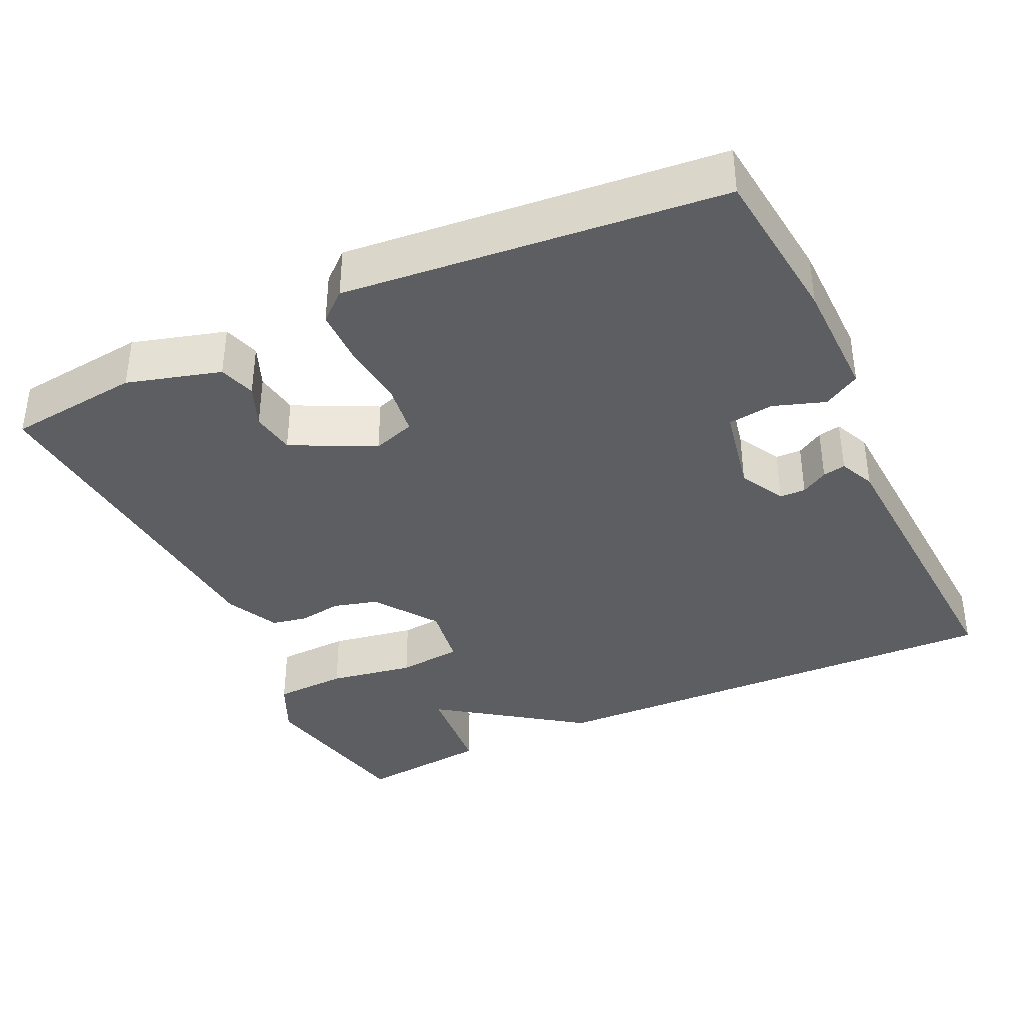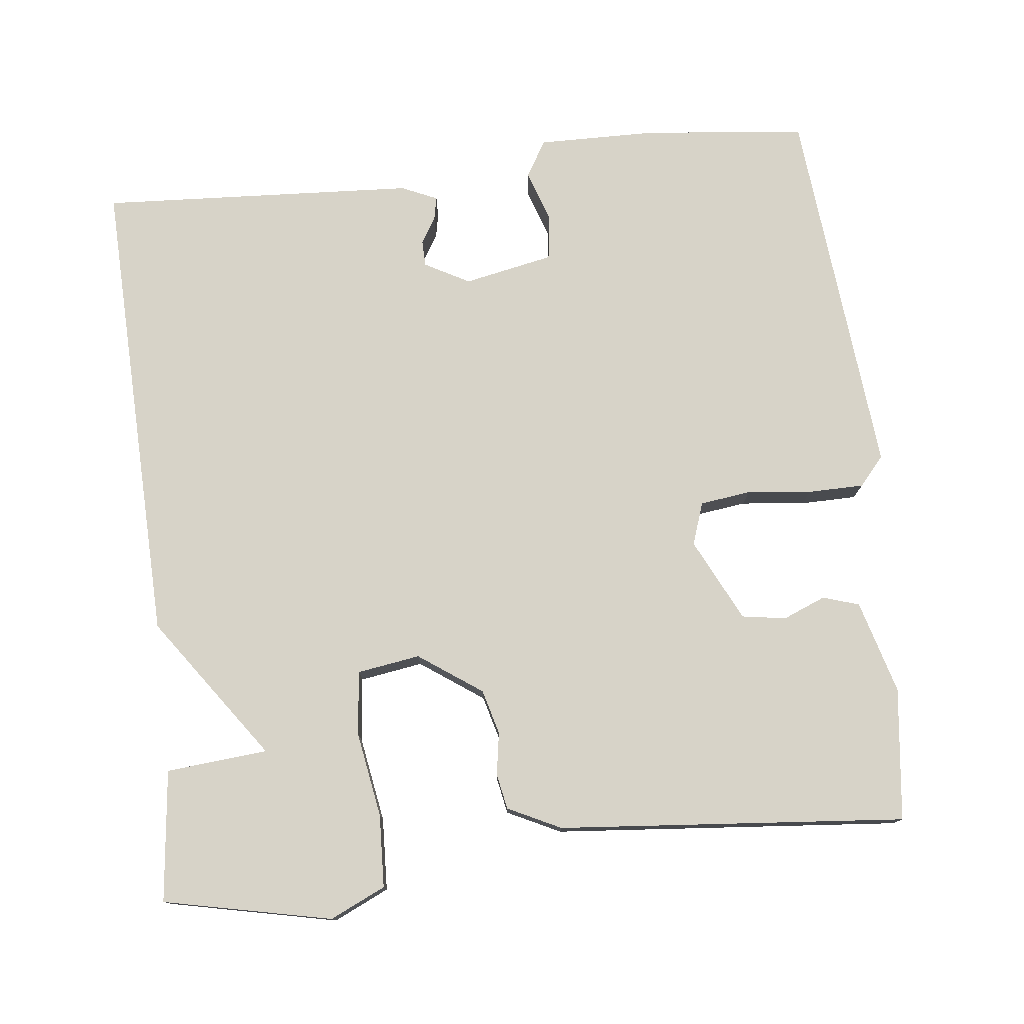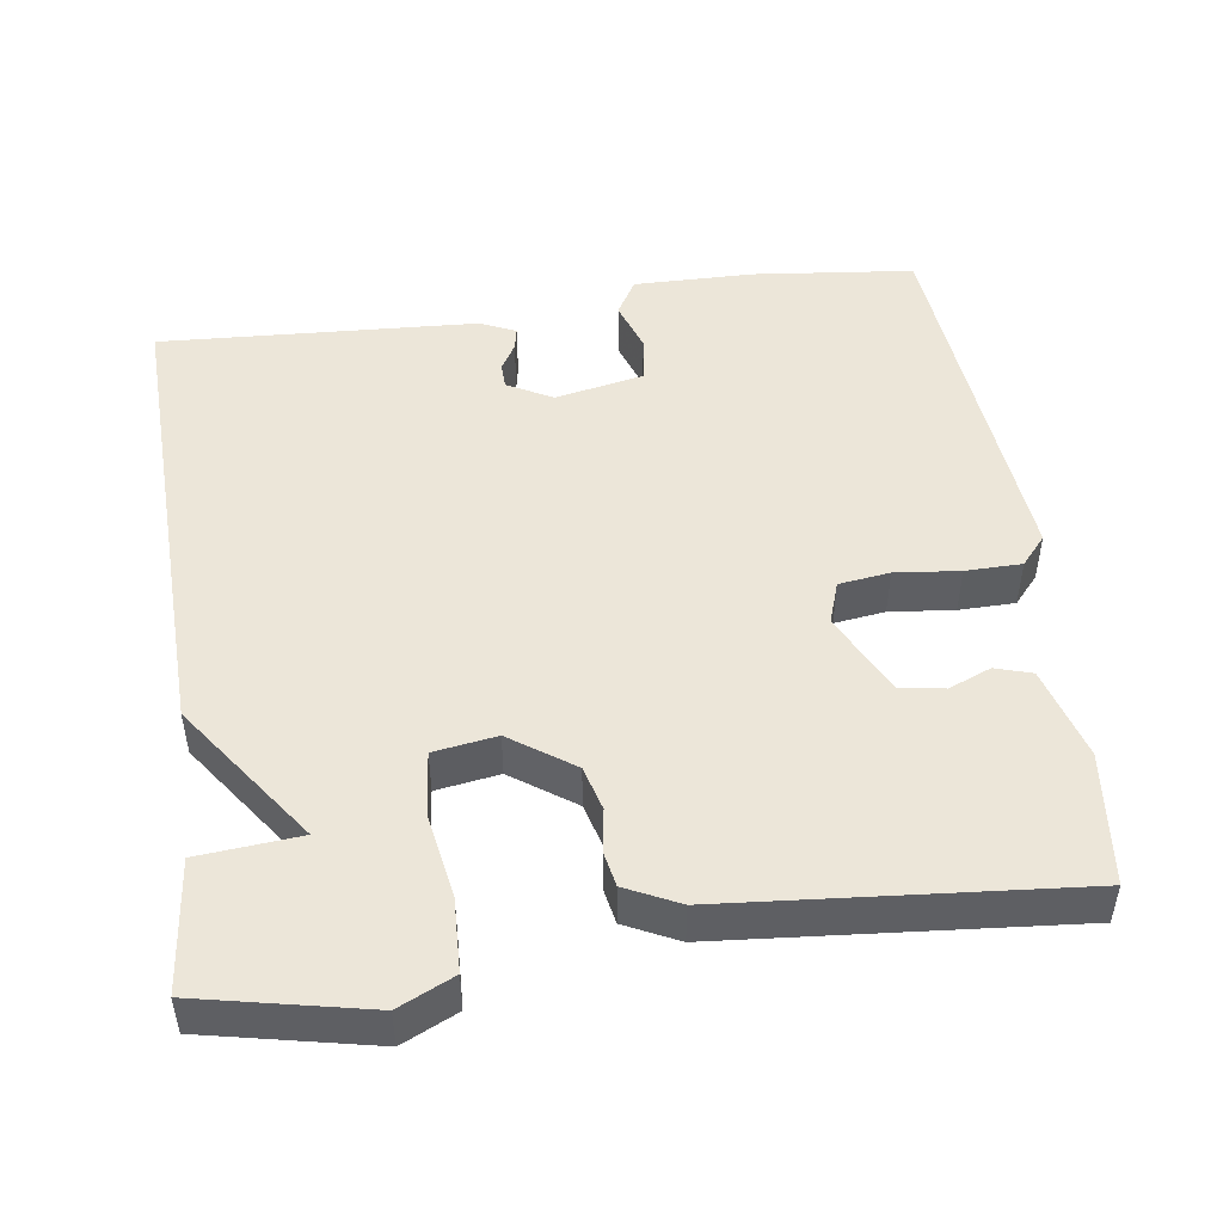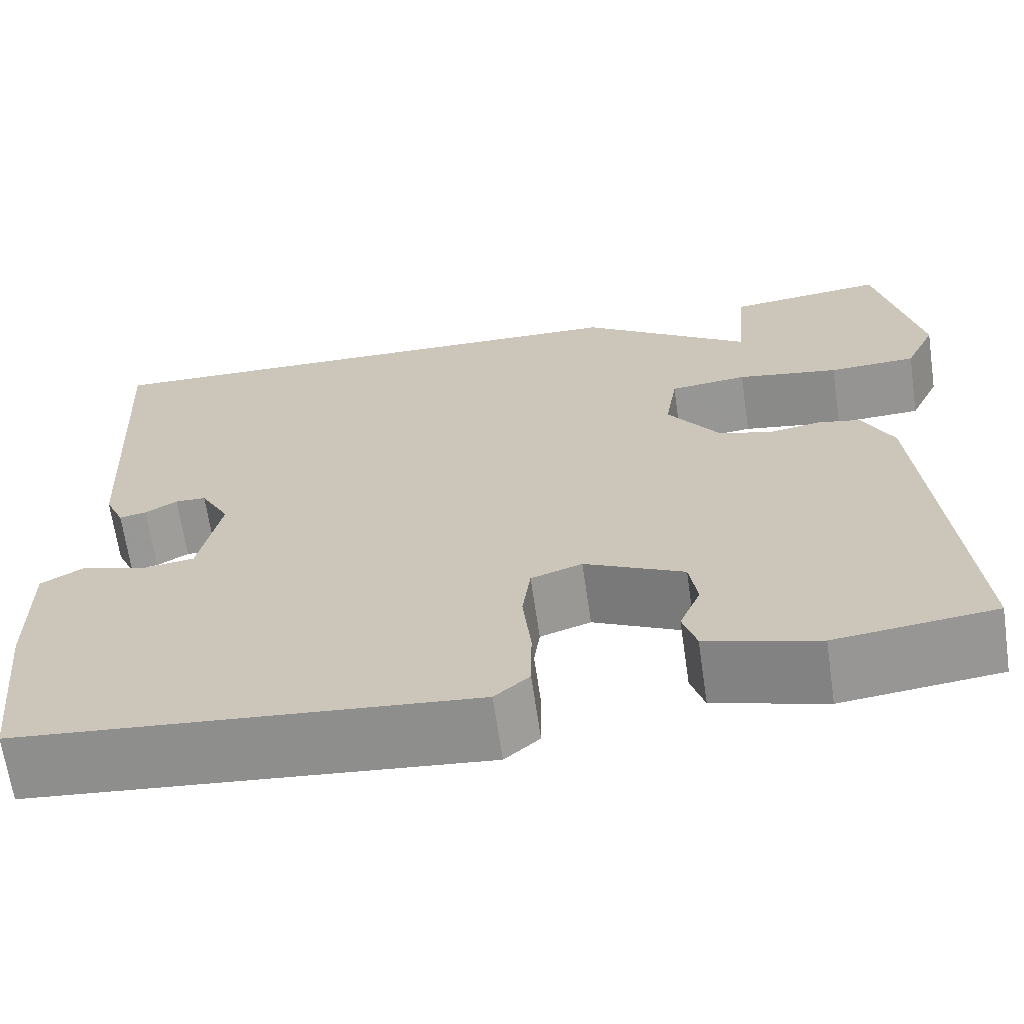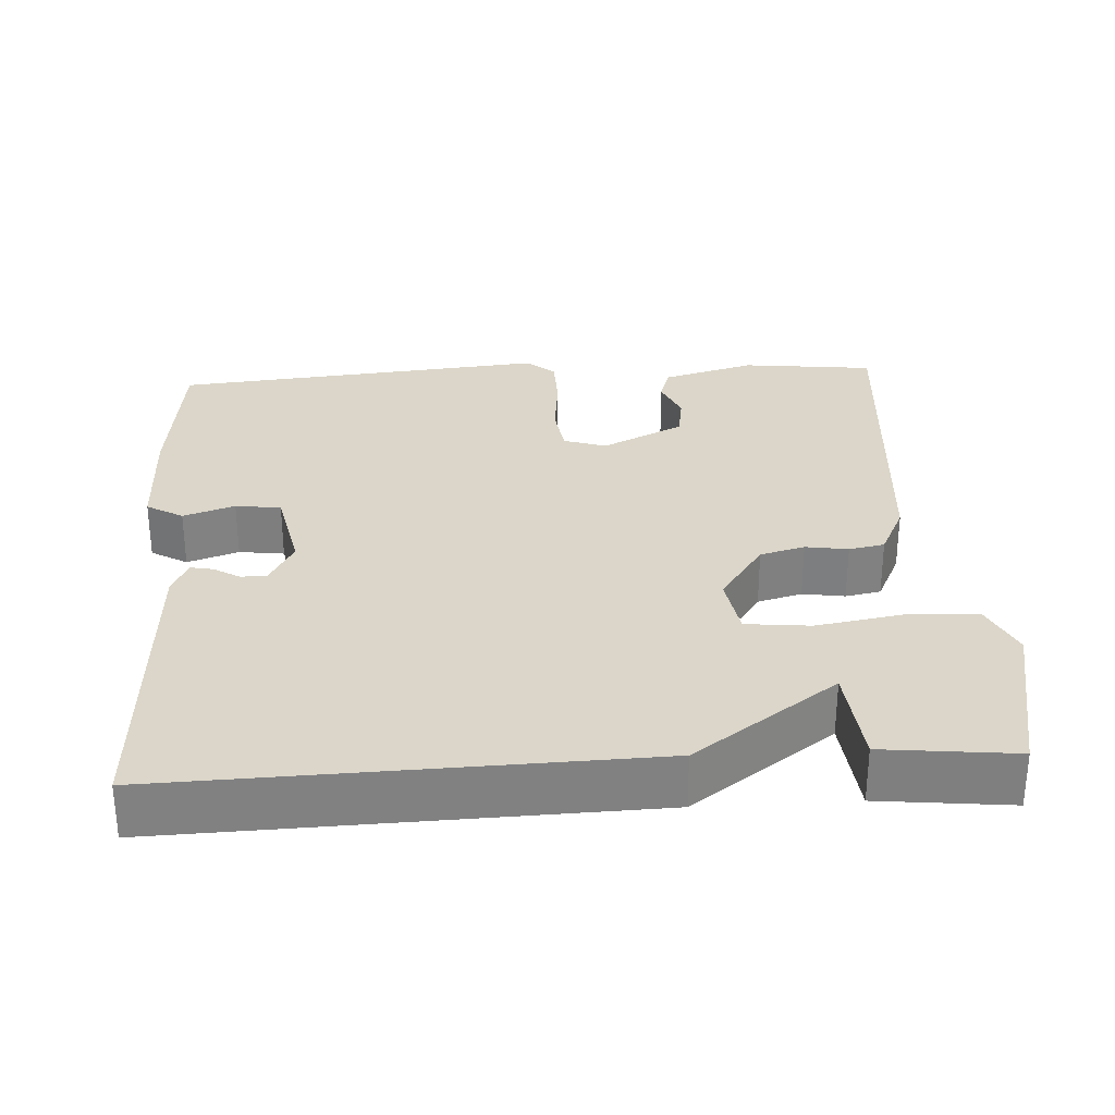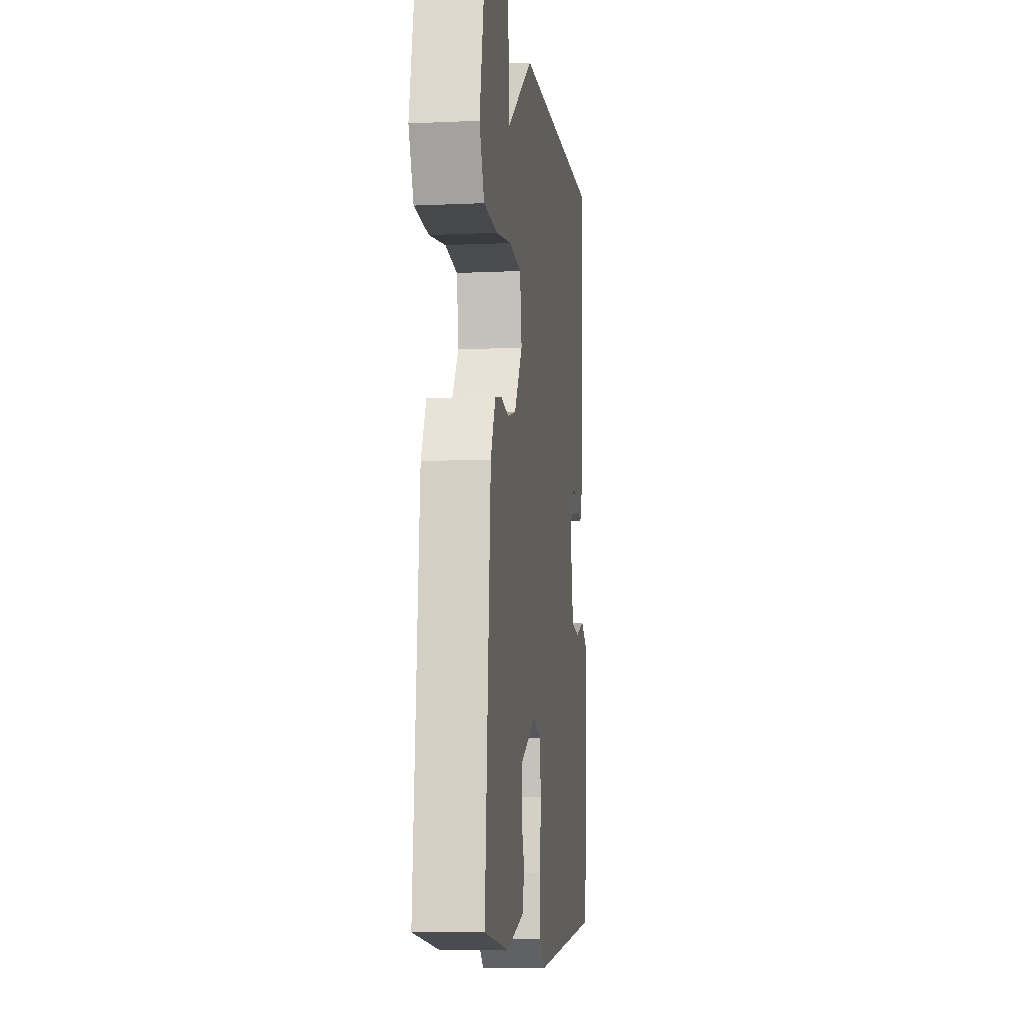
<metadata>
{"format":"obj","ext":"obj","renderer":"f3d","projection":"perspective","resolution":1024,"background":"white","views":[{"elev":-37.8,"azim":-154.8,"up":"+Y"},{"elev":77.1,"azim":83.7,"up":"+Y"},{"elev":48.6,"azim":82.0,"up":"+Y"},{"elev":-66.5,"azim":8.3,"up":"+Z"},{"elev":29.9,"azim":-3.4,"up":"+Y"},{"elev":-8.8,"azim":97.1,"up":"+Z"}]}
</metadata>
<code>
v -0.5 0.07 -0.5
v -0.523 0.07 -0.288
v -0.525 0.07 -0.129
v -0.477 0.07 -0.101
v -0.409 0.07 -0.124
v -0.349 0.07 -0.116
v -0.325 0.07 0.002
v -0.357 0.07 0.061
v -0.391 0.07 0.062
v -0.426 0.07 0.041
v -0.456 0.07 0.035
v -0.477 0.07 0.082
v -0.5 0.07 0.5
v 0.126 0.07 0.481
v 0.314 0.07 0.347
v 0.326 0.07 0.481
v 0.5 0.07 0.5
v 0.547 0.07 0.278
v 0.513 0.07 0.205
v 0.417 0.07 0.201
v 0.305 0.07 0.22
v 0.22 0.07 0.211
v 0.207 0.07 0.128
v 0.265 0.07 0.045
v 0.324 0.07 0.029
v 0.38 0.07 0.038
v 0.427 0.07 0.029
v 0.461 0.07 -0.041
v 0.5 0.07 -0.5
v 0.325 0.07 -0.52
v 0.202 0.07 -0.485
v 0.187 0.07 -0.437
v 0.21 0.07 -0.381
v 0.201 0.07 -0.323
v 0.092 0.07 -0.269
v 0.036 0.07 -0.288
v 0.027 0.07 -0.355
v 0.036 0.07 -0.44
v 0.035 0.07 -0.514
v -0.003 0.07 -0.547
v -0.5 0 -0.5
v -0.523 0 -0.288
v -0.525 0 -0.129
v -0.477 0 -0.101
v -0.409 0 -0.124
v -0.349 0 -0.116
v -0.325 0 0.002
v -0.357 0 0.061
v -0.391 0 0.062
v -0.426 0 0.041
v -0.456 0 0.035
v -0.477 0 0.082
v -0.5 0 0.5
v 0.126 0 0.481
v 0.314 0 0.347
v 0.326 0 0.481
v 0.5 0 0.5
v 0.547 0 0.278
v 0.513 0 0.205
v 0.417 0 0.201
v 0.305 0 0.22
v 0.22 0 0.211
v 0.207 0 0.128
v 0.265 0 0.045
v 0.324 0 0.029
v 0.38 0 0.038
v 0.427 0 0.029
v 0.461 0 -0.041
v 0.5 0 -0.5
v 0.325 0 -0.52
v 0.202 0 -0.485
v 0.187 0 -0.437
v 0.21 0 -0.381
v 0.201 0 -0.323
v 0.092 0 -0.269
v 0.036 0 -0.288
v 0.027 0 -0.355
v 0.036 0 -0.44
v 0.035 0 -0.514
v -0.003 0 -0.547
f 3 4 5
f 2 3 5
f 1 2 5
f 40 1 5
f 39 40 5
f 38 39 5
f 37 38 5
f 36 37 5 6
f 35 36 6 7
f 34 35 7 8
f 31 32 33
f 30 31 33
f 29 30 33
f 28 29 33
f 27 28 33
f 27 33 34
f 26 27 34
f 25 26 34
f 24 25 34 8
f 19 20 21
f 18 19 21
f 17 18 21
f 16 17 21
f 15 16 21
f 15 21 22
f 14 15 22
f 12 13 14
f 11 12 14
f 10 11 14
f 9 10 14
f 9 14 22 23
f 8 9 23 24
f 45 44 43
f 45 43 42
f 45 42 41
f 45 41 80
f 45 80 79
f 45 79 78
f 45 78 77
f 46 45 77 76
f 47 46 76 75
f 48 47 75 74
f 73 72 71
f 73 71 70
f 73 70 69
f 73 69 68
f 73 68 67
f 74 73 67
f 74 67 66
f 74 66 65
f 48 74 65 64
f 61 60 59
f 61 59 58
f 61 58 57
f 61 57 56
f 61 56 55
f 62 61 55
f 62 55 54
f 54 53 52
f 54 52 51
f 54 51 50
f 54 50 49
f 63 62 54 49
f 64 63 49 48
f 1 41 42 2
f 2 42 43 3
f 3 43 44 4
f 4 44 45 5
f 5 45 46 6
f 6 46 47 7
f 7 47 48 8
f 8 48 49 9
f 9 49 50 10
f 10 50 51 11
f 11 51 52 12
f 12 52 53 13
f 13 53 54 14
f 14 54 55 15
f 15 55 56 16
f 16 56 57 17
f 17 57 58 18
f 18 58 59 19
f 19 59 60 20
f 20 60 61 21
f 21 61 62 22
f 22 62 63 23
f 23 63 64 24
f 24 64 65 25
f 25 65 66 26
f 26 66 67 27
f 27 67 68 28
f 28 68 69 29
f 29 69 70 30
f 30 70 71 31
f 31 71 72 32
f 32 72 73 33
f 33 73 74 34
f 34 74 75 35
f 35 75 76 36
f 36 76 77 37
f 37 77 78 38
f 38 78 79 39
f 39 79 80 40
f 40 80 41 1

</code>
